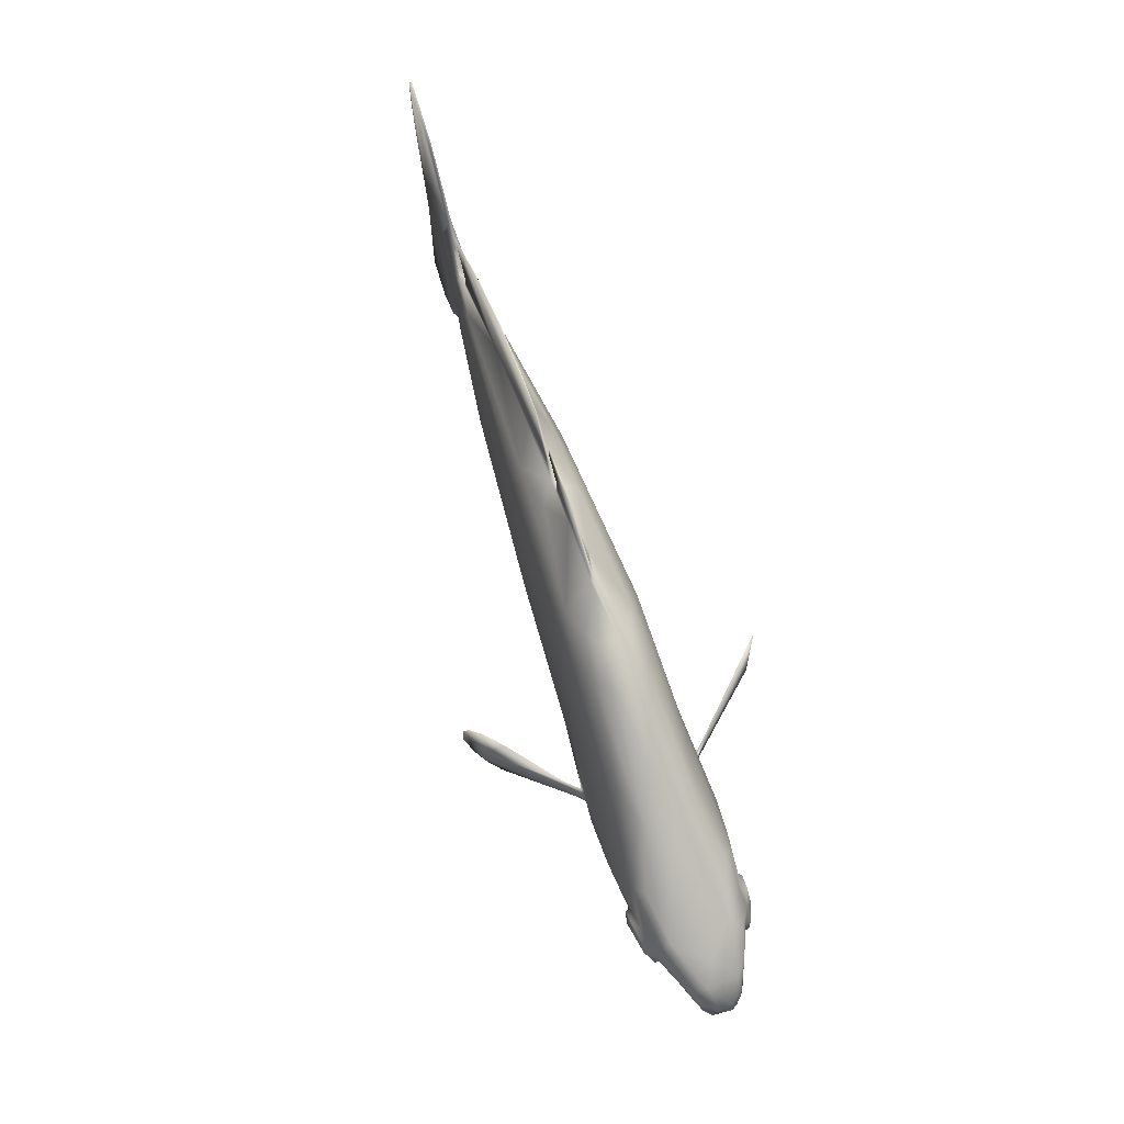
<metadata>
{"format":"obj","ext":"obj","renderer":"f3d","projection":"perspective","resolution":1024,"background":"white","views":[{"elev":70.6,"azim":-108.9,"up":"+Z"}]}
</metadata>
<code>
o ryba
v -4.329 -0.3191 -0.6035
v -4.204 -0.4766 -0.4102
v -2.997 -0.682 -0.005958
v -4.238 -0.5337 0.6732
v -3.005 -0.5596 -0.3514
v -3.326 -0.3468 1.197
v -2.535 -0.6026 -0.3493
v -2.931 -0.42 1.236
v -2.519 -0.07336 -1.583
v -2.146 -0.6042 0.5828
v -2.049 -0.5385 -0.4078
v -1.606 -0.1971 2.033
v -1.215 -0.4124 -0.8989
v 0.3343 -0.3604 1.587
v 0.2898 -0.2387 1.852
v 1.222 -0.3923 0.9998
v 1.374 -0.264 -0.7704
v 0.1546 -0.4991 0.5471
v 3.086 -0.1736 0.6855
v 2.861 -0.1052 -0.3865
v 3.642 -0.08057 -0.4664
v 3.826 -0.08829 0.6109
v 4.309 -0.02819 -0.5771
v 5.489 -0.01769 2.201
v -5.366 -0.01021 -0.1002
v -4.517 -0.1222 -0.6729
v -3.361 -0.07196 -1.216
v -3.02 -0.04653 -1.423
v -3.821 0.08751 1.076
v -1.595 -0.06399 2.08
v 1.47 -0.001086 2.529
v 2.191 -0.000593 2.295
v 5.147 -0.01627 -1.934
v 4.18 0.0195 1.129
v -4.16 -0.6668 -0.06864
v -4.07 -0.6823 0.181
v -4.41 -0.6553 0.2425
v -3.011 -0.6315 -0.3094
v 3.394 -0.1866 0.08896
v 3.477 -0.002609 -0.6611
v 3.628 0.006253 1.375
v -2.549 -0.6603 -0.06685
v -1.848 -1.566 0.194
v -1.84 -1.48 -0.5453
v -1.933 -1.386 0.718
v -1.798 -1.587 0.2165
v 2.949 -0.0227 -0.4665
v 0.2118 -0.06837 -1.549
v 1.106 -0.2571 1.54
v 0.8707 -0.004387 2.615
v 0.6855 -0.04891 1.989
v 1.599 -0.02731 1.698
v -0.9964 -0.5001 1.425
v 1.896 -0.03835 -1.125
v 3.744 -0.005951 0.8277
v -0.1638 -0.004732 2.622
v 3.458 -0.01576 -0.5603
v -0.1106 -0.5052 -0.000267
v 3.997 0.005645 1.136
v -1.579 -0.4898 1.45
v -2.141 -0.06042 1.917
v -1.18 -0.09862 -1.815
v -2.119 -0.1348 -1.945
v -1.824 -0.08541 -1.716
v -1.356 -0.2654 -2.56
v -1.282 -0.07549 -1.667
v -1.812 -0.2115 -2.324
v -4.445 -0.584 0.3725
v -4.862 -0.3875 -0.007996
v -4.462 -0.4932 -0.2446
v -4.056 -0.6172 0.2803
v -4.597 -0.5213 0.2598
v -4.626 -0.4852 -0.06134
v -4.049 -0.565 -0.1873
v -4.586 -0.5817 0.2402
v -4.577 -0.5347 -0.1252
v -4.421 -0.5496 -0.2396
v -4.07 -0.625 -0.1523
v -2.666 -0.6776 0.2061
v -5.298 -0.1927 -0.00294
v -2.508 -0.7253 -0.3517
v -1.549 -1.756 0.1515
v -1.583 -1.722 0.5383
v -5.115 0.2447 0.4084
v -3.508 0.203 -0.8759
v -2.985 0.5743 -0.3241
v -2.925 0.6815 0.02555
v -2.609 0.5201 -0.5183
v -2.643 0.6639 0.2673
v -2.915 0.4037 1.271
v -0.8049 0.1441 -1.581
v 0.1278 0.191 1.941
v -0.04691 0.5038 0.03743
v 1.823 0.05247 -1.028
v 3.701 0.1074 0.6118
v 4.116 0.02353 -1.184
v 3.765 0.08873 -0.3729
v 4.843 0.01771 -1.985
v 4.552 0.02297 0.2526
v -3.118 0.07163 -1.367
v 2.649 0.02834 -1.42
v 3.632 0.06791 0.7178
v 4.469 0.01383 -1.804
v -4.908 0.3596 -0.08166
v -3.976 0.6106 0.01105
v -4.518 0.6336 0.1961
v -3.497 0.2718 -0.8544
v -5.248 0.2587 0.1666
v 3.501 0.07641 -0.4063
v 2.586 0.2893 0.4497
v -1.577 1.743 0.4189
v -1.735 1.638 0.1914
v -2.458 0.8566 0.3337
v -1.045 0.072 -1.64
v 2.868 0.02646 -0.444
v 0.9477 0.3423 1.402
v 0.6328 0.0108 2.148
v -0.831 0.01645 2.284
v -0.9352 0.02913 2.22
v -0.2161 0.03208 2.192
v -1.065 0.3536 1.871
v 3.579 0.01384 0.766
v 4.011 -0.002857 1.057
v 0.213 0.01188 2.211
v -1.041 -0.000198 -2.014
v 3.54 0.0414 0.7391
v 3.317 0.1995 0.1104
v -2.581 0.684 0.2019
v -1.846 0.04086 -1.647
v -1.854 0.05877 -1.651
v -1.326 0.2306 -2.422
v -1.367 0.2626 -2.529
v -4.454 0.5695 0.3831
v -4.234 0.4383 -0.4654
v -4.65 0.4961 0.0615
v -4.17 0.6598 0.3124
v -4.382 0.6399 0.3527
v -4.586 0.5806 0.2291
v -4.226 0.596 -0.2433
v -5.392 0.09069 0.08396
v -5.307 0.2063 0.04725
v -5.395 -0.09968 0.006878
v -5.067 0.2953 -0.1257
v -4.042 0.621 0.2721
v 3.471 -0.0905 0.7177
v 4.672 -0.00726 -1.95
v -4.031 0.1214 -0.8636
v -4.564 -0.3042 0.708
v -3.278 0.4532 -0.6762
v -3.477 -0.281 -0.8488
v 3.081 -0.01047 1.719
v -2.234 -0.06406 -1.638
v -0.7912 0.03375 -1.937
v -2.66 -0.666 -0.04826
v -3.672 0.08258 -0.9161
v -2.019 -0.227 -1.392
v 3.191 0.1792 0.5922
v 1.595 -0.00188 -2.033
v -1.909 1.408 -0.5381
v -4.645 -0.5037 0.1193
v 3.765 0.04914 0.7771
v -2.51 0.7253 -0.3505
v 5.337 -0.004717 2.279
v -4.665 -0.4382 0.5986
v 3.155 0.131 0.7698
v -5.371 -0.1386 0.07018
v -2.692 0.6754 0.1894
v -5.278 0.1465 -0.2012
v -0.6039 -0.07128 2.173
v -4.827 -0.3154 -0.2896
v -5.055 -0.2972 -0.133
v -4.951 0.3686 0.4069
v -3.45 0.05826 -1.146
v -1.639 0.3676 -1.045
v -5.359 0.08223 0.04614
v 2.86 -0.1778 -0.2198
v 3.466 0.01454 -0.5682
v -0.8168 -0.002103 -2.076
v -3.672 -0.3582 -0.6926
v -2.359 0.5252 1.076
v 0.6515 -0.005055 -2.36
v 0.349 0.03765 2.068
v 5.261 -0.002467 -0.5821
v -2.514 -0.1944 -1.375
v -2.501 -0.817 0.3032
v -1.559 1.747 0.03005
v -3.927 0.5596 0.7744
v -5.111 -0.225 0.4243
v 5.044 -0.000796 2.183
v -1.915 0.5879 0.6407
v -1.693 -0.4011 1.714
v -4.556 0.06105 -0.6449
v -5.223 -0.2671 0.01049
v 3.87 -0.04803 0.8383
v -1.797 -1.588 -0.05934
v 4.225 0.03593 0.9022
v -0.8112 -0.1608 -1.555
v -5.289 -0.2136 0.1829
v -5.146 0.1289 0.4222
v 2.549 -0.03434 -1.357
v -3.622 -0.1317 -0.9005
v -3.006 0.6365 -0.2995
v -4.227 -0.5962 -0.2465
v -0.9688 -0.01665 2.216
v -2.937 -0.6433 -0.1347
v -3.468 0.675 0.147
v 2.757 -0.2668 0.4324
v -4.113 0.6194 -0.1883
v -3.415 0.2661 1.231
v -1.776 -0.5896 -0.01098
v -1.783 -1.535 0.745
v -0.5355 0.2508 -1.346
v 1.203 0.06893 -1.24
v -3.689 0.6223 0.6621
v -1.825 -1.592 -0.01201
v -2.563 -0.6704 0.1892
v -2.378 0.5667 -0.3482
v -0.002689 -0.04444 -1.652
v -5.362 0.07932 0.2126
v 2.864 -0.0395 -0.4399
v -3.181 -0.4426 -0.6058
v -0.4009 -0.03137 -2.398
v -2.06 0.1439 1.93
v 0.498 0.005878 2.418
v 2.892 -0.06839 -0.4176
v -4.612 0.4621 0.5949
v 2.811 -8.7e-05 1.957
v -5.369 -0.08272 0.2122
v -1.31 0.0703 -1.658
v -2.585 0.7322 -0.09555
v -0.978 -0.01878 -1.675
v 5.257 -0.01639 0.07314
v -2.668 0.6535 -0.09781
v -2.632 0.6908 0.2134
v -1.773 1.546 0.7492
v 1.415 0.29 -0.6347
v -1.942 -0.2744 1.86
v 2.369 0.02413 1.346
v -4.584 0.3752 0.6801
v -4.445 -0.1867 -0.6848
v -1.839 1.574 0.1931
v -4.504 -0.6007 -0.06567
v -3.469 -0.2077 1.231
v -4.625 -0.5694 0.05523
v 1.141 0.04059 1.845
v 2 0.3648 0.2604
v -5.379 0.1328 -0.004803
v -2.179 0.6214 0.153
v -4.038 0.463 0.8741
v 5.202 0.01922 -0.2196
v -2.585 -0.701 0.2144
v -2.841 0.04819 1.595
v 2.702 -0.005294 -1.479
v -5.309 0.1719 0.02376
v 2.932 0.08038 -0.4057
v -3.4 -0.2771 -0.8268
v -3.997 -0.4655 0.8894
v -1.763 -0.06492 -1.682
v 4.05 -0.02399 -1.116
v -0.5463 -0.2588 -1.323
v 3.649 0.08826 -0.4251
v -1.849 -0.04861 -1.648
v -2.54 0.6099 -0.354
v -0.871 -0.03889 -1.69
v 1.992 -0.3608 0.1804
v 1.364 0.3361 -0.4235
v -1.595 -1.713 -0.124
v -0.7446 -0.01367 2.288
v -4.033 0.6673 0.1606
v -2.795 0.03631 -1.514
v -1.528 0.4351 1.669
v -0.02183 -0.4407 -0.6157
v 0.2534 0.07321 -1.536
v 0.3407 -0.02996 2.067
v 0.5231 0.4741 0.6784
v -5.176 -0.1519 -0.3032
v -2.506 -0.5305 1.021
v 0.9438 0.0105 2.617
v -2.246 0.05374 -1.638
v -4.661 0.1313 -0.6138
v 2.788 0.04413 -0.5027
v 1.03 -0.2267 -1.004
v -5.31 -0.1697 -0.1311
v 3.519 -0.004367 -0.4207
v 3.764 -0.02664 -0.6657
v -1.961 1.361 0.7043
v -0.5302 0.4215 1.605
v -4.031 -0.6667 0.006582
v -3.638 0.3887 -0.6581
v 3.657 -0.1051 -0.3316
v 3.553 -0.02606 0.7511
v 5.026 0.005364 -1.993
v -3.265 -0.665 0.4844
v 4.206 -0.0215 1.163
v -4.007 -0.1269 -0.8669
v -1.925 1.471 0.07037
v -4.233 0.5218 -0.2802
v 1.273 0.2324 -0.8977
v -3.693 -0.04794 -0.9149
v -3.843 -0.5761 0.7717
v 3.293 8.1e-05 1.649
v -2.559 -0.7187 -0.08113
v 5.535 0.001026 1.163
v 5.44 0.0172 2.242
v -2.071 0.2061 -1.434
v -4.26 -0.5133 -0.2908
v 4.146 0.0515 -0.02789
v -3.97 -0.6166 0.03873
v 3.502 -0.07616 -0.4039
v 5.153 -0.02216 -0.06771
v -2.296 -0.03036 -1.619
v -4.61 0.5179 0.2394
v -1.653 1.667 -0.2782
v 5.272 0.000261 -0.09611
v 0.1846 0.374 -0.8178
v -5.297 0.2112 -0.04628
v 0.9325 0.4038 1.091
v -1.688 -1.625 -0.3652
v -2.604 -0.6165 -0.3395
v -4.96 -0.351 0.4544
v -0.7302 0.04375 -1.692
v -0.203 0.4527 -0.6195
v 0.7462 0.2637 1.686
v -1.862 0.3203 1.835
v 0.1982 -0.03751 2.089
v -2.544 0.6529 -0.1241
v 2.917 0.1746 -0.2139
v 5.547 0.003764 2.111
v 5.268 0.0158 -1.803
v 0.5387 -0.002187 2.507
v 1.672 -0.05765 -1.087
v -0.4351 0.0239 -2.469
v -1.764 1.561 -0.4588
v -1.239 -0.3322 1.922
v -4.139 0.6941 0.0893
v -4.052 0.04423 -0.8387
v -3.301 0.3163 1.239
v 3.634 0.0679 -0.4741
v -3.545 -0.6689 0.1295
v 0.4205 -0.003059 2.147
v 5.585 -0.000777 1.731
v 0.1039 0.03876 -1.682
v 0.2797 -0.002623 2.593
v -1.416 0.2509 2.008
v 4.717 0.008133 1.888
v -0.4669 -0.000911 -2.494
v 5.347 -0.000953 0.3731
v -3.205 0.6636 0.4882
v -4.256 -0.5963 0.4004
v 3.819 0.02774 -0.7598
v -1.167 0.1267 -1.921
v -2.67 0.1578 -1.409
v -2.63 0.5903 -0.3497
v -2.301 -0.1684 1.821
v -1.589 0.1362 2.067
v -3.265 0.3774 -0.7097
v -3.638 -0.6252 0.6745
v -4.053 0.5624 -0.2031
v 0.2029 0.03108 2.091
v -0.09582 0.00863 2.623
v 2.536 0.004884 2.082
v -4.383 0.5442 -0.2619
v -2.564 0.7224 -0.03222
v -1.631 1.676 0.6022
v -4.437 0.4975 -0.2568
v 2.701 0.1085 -0.4504
v -4.241 0.2384 -0.7243
v -3.248 -0.4717 -0.6439
v -1.667 0.5747 -0.09232
v -4.035 0.6586 -0.03292
v -1.042 -0.05681 -1.641
v -4.642 0.5444 0.03581
v -5.356 -0.09994 0.04349
v -3.989 0.5627 -0.208
v -4.981 -0.1249 -0.4363
v -4.541 0.5565 -0.1504
v 5.326 -0.004422 -1.583
v -1.282 0.5221 1.343
v 3.642 -0.06968 0.725
v 4.325 -0.009467 -1.672
v -0.976 0.01922 -1.687
v -2.706 -0.547 -0.4334
v 4.141 -0.05628 0.2729
v 0.2136 -0.01034 2.12
v 1.509 -0.3238 -0.4004
v 3.984 0.03253 0.931
v -2.163 0.09373 -1.804
v -4.881 0.01307 0.5841
v 0.5773 0.02842 -2.294
v -2.926 -0.1299 -1.37
v -4.606 0.4812 -0.101
v -4.286 0.5916 0.4013
v -2.113 0.1445 -1.979
v 4.776 -0.01342 1.943
v -2.44 0.07298 -1.598
v -1.813 1.582 -0.1493
v -5.136 0.1511 -0.3367
v -3.778 -0.5212 -0.3838
v -4.236 -0.6619 0.3417
f 1 276 240
f 1 150 179
f 339 293 357
f 27 256 201
f 293 3 79
f 6 300 8
f 390 184 256
f 221 184 382
f 79 10 293
f 79 216 10
f 13 11 382
f 53 334 191
f 354 237 12
f 260 13 197
f 17 272 282
f 272 17 385
f 49 52 51
f 225 20 331
f 19 16 207
f 16 265 207
f 290 309 21
f 290 383 39
f 194 22 294
f 259 380 33
f 146 33 380
f 292 33 146
f 232 24 310
f 303 24 232
f 23 21 259
f 23 24 294
f 24 394 294
f 259 33 23
f 23 310 24
f 142 25 283
f 188 148 388
f 295 336 299
f 320 148 188
f 295 26 192
f 276 397 375
f 228 188 199
f 148 29 388
f 390 28 9
f 148 243 29
f 252 354 61
f 61 354 12
f 181 222 346
f 325 274 182
f 291 145 379
f 285 259 21
f 394 24 163
f 347 303 232
f 310 33 377
f 183 310 377
f 194 294 386
f 379 194 161
f 394 345 294
f 193 69 72
f 35 36 37
f 37 242 35
f 38 308 398
f 38 339 308
f 3 339 38
f 11 272 210
f 385 176 39
f 232 310 183
f 240 375 26
f 150 295 201
f 299 201 295
f 201 256 150
f 150 256 368
f 38 5 205
f 69 193 171
f 203 35 242
f 339 357 349
f 368 398 179
f 179 150 368
f 38 205 3
f 276 170 283
f 283 80 142
f 228 198 188
f 301 151 41
f 6 8 237
f 390 9 184
f 382 156 13
f 277 293 10
f 42 210 10
f 270 28 100
f 252 243 354
f 42 7 11
f 11 210 42
f 83 43 215
f 43 185 154
f 302 81 7
f 7 81 319
f 197 218 48
f 114 231 371
f 47 115 220
f 331 48 218
f 16 49 14
f 14 49 15
f 51 15 49
f 16 14 53
f 385 58 272
f 340 51 52
f 204 169 268
f 325 268 169
f 48 282 260
f 15 325 169
f 57 47 54
f 118 204 56
f 264 231 125
f 57 40 177
f 253 200 158
f 178 222 264
f 222 178 346
f 54 220 331
f 40 57 253
f 12 334 169
f 282 272 260
f 169 204 12
f 204 119 30
f 264 197 371
f 231 264 371
f 151 227 361
f 301 227 151
f 309 20 225
f 207 22 19
f 145 19 22
f 181 158 200
f 253 57 200
f 55 50 52
f 151 55 123
f 52 50 340
f 185 251 79
f 319 382 7
f 152 262 371
f 237 8 191
f 197 156 152
f 371 197 152
f 197 13 156
f 262 311 371
f 262 64 258
f 63 64 152
f 65 62 66
f 339 349 71
f 1 2 70
f 398 74 2
f 2 306 70
f 36 308 71
f 349 399 71
f 72 75 68
f 70 77 76
f 203 306 74
f 308 78 74
f 37 399 68
f 6 243 257
f 300 357 277
f 221 256 184
f 5 221 382
f 257 243 148
f 222 200 54
f 218 222 54
f 195 251 46
f 195 44 302
f 154 215 43
f 80 166 373
f 142 373 175
f 142 80 373
f 283 171 80
f 198 166 193
f 154 81 44
f 46 251 45
f 267 82 215
f 7 42 302
f 382 154 205
f 43 83 211
f 267 215 318
f 83 46 211
f 367 280 397
f 299 173 27
f 374 289 134
f 367 134 289
f 397 365 367
f 141 108 143
f 87 202 206
f 226 239 249
f 352 356 86
f 86 353 88
f 89 348 190
f 180 271 378
f 180 90 271
f 378 190 180
f 174 217 322
f 287 378 271
f 324 344 121
f 246 93 275
f 116 165 157
f 323 238 165
f 238 323 245
f 94 298 366
f 317 116 157
f 157 110 317
f 338 109 261
f 196 95 386
f 161 386 102
f 196 307 95
f 292 98 329
f 250 304 303
f 345 304 34
f 350 96 103
f 247 168 25
f 168 397 276
f 239 388 29
f 192 336 295
f 299 336 155
f 199 84 219
f 199 219 228
f 270 100 395
f 29 209 239
f 182 359 325
f 126 379 102
f 338 350 285
f 328 303 304
f 328 341 303
f 328 304 24
f 183 377 250
f 329 250 377
f 146 103 98
f 348 206 214
f 206 105 144
f 206 202 374
f 217 369 322
f 246 127 266
f 127 327 266
f 307 97 127
f 192 147 336
f 155 107 85
f 155 147 107
f 356 107 149
f 172 312 108
f 312 172 226
f 392 133 187
f 226 187 133
f 397 143 104
f 107 289 149
f 140 219 108
f 397 168 316
f 316 168 247
f 327 97 109
f 327 109 255
f 246 110 127
f 90 180 214
f 324 90 337
f 180 348 214
f 88 305 86
f 326 248 369
f 363 159 296
f 112 296 333
f 263 353 162
f 225 220 255
f 255 220 115
f 255 115 281
f 182 245 323
f 92 182 323
f 359 92 120
f 298 315 236
f 342 273 213
f 117 245 182
f 122 126 238
f 274 340 182
f 119 118 120
f 384 325 359
f 287 121 323
f 121 120 92
f 121 119 120
f 378 287 116
f 378 317 275
f 322 266 315
f 91 273 321
f 342 321 273
f 123 55 122
f 384 124 224
f 389 101 158
f 238 126 165
f 236 327 366
f 94 366 281
f 115 177 281
f 40 101 177
f 271 121 287
f 344 119 121
f 212 273 91
f 91 381 114
f 91 321 381
f 361 227 301
f 278 361 41
f 165 95 157
f 165 126 102
f 157 95 127
f 346 332 389
f 40 253 101
f 118 56 360
f 360 124 118
f 32 361 278
f 41 361 301
f 278 117 340
f 238 117 41
f 278 41 117
f 59 123 122
f 128 113 234
f 88 263 217
f 88 353 263
f 130 279 114
f 311 395 279
f 114 371 129
f 114 129 130
f 91 114 305
f 93 369 248
f 252 61 223
f 279 305 114
f 279 395 305
f 393 387 279
f 131 393 132
f 351 229 131
f 393 130 229
f 387 131 130
f 133 312 226
f 135 104 312
f 365 134 367
f 297 374 134
f 374 297 358
f 136 392 144
f 138 312 133
f 312 138 372
f 362 365 376
f 391 376 365
f 358 297 139
f 139 297 362
f 269 105 370
f 208 370 358
f 136 269 335
f 136 335 137
f 138 137 106
f 237 354 6
f 376 139 362
f 337 187 249
f 173 85 100
f 87 167 233
f 381 153 125
f 321 332 153
f 389 342 101
f 162 159 363
f 230 241 396
f 159 230 396
f 141 254 140
f 316 143 397
f 143 316 254
f 159 162 230
f 353 230 162
f 241 113 286
f 111 364 186
f 162 363 263
f 128 326 363
f 241 286 235
f 396 313 333
f 333 186 112
f 70 170 1
f 276 1 170
f 240 295 1
f 1 295 150
f 398 2 179
f 1 179 2
f 193 320 198
f 300 277 8
f 152 156 9
f 184 9 156
f 60 277 10
f 10 18 53
f 60 53 191
f 237 334 12
f 334 237 191
f 260 272 13
f 51 325 15
f 18 265 16
f 16 19 49
f 291 52 49
f 20 17 331
f 385 17 20
f 385 20 176
f 379 145 22
f 379 22 194
f 39 383 22
f 23 290 21
f 23 383 290
f 294 383 23
f 22 383 294
f 23 33 310
f 25 276 283
f 388 199 188
f 375 397 26
f 26 397 192
f 201 299 27
f 9 28 270
f 30 61 12
f 325 51 274
f 32 151 361
f 21 309 284
f 284 338 21
f 285 21 338
f 379 126 291
f 189 394 163
f 24 304 163
f 303 341 24
f 341 328 24
f 33 329 377
f 314 347 232
f 146 98 292
f 285 380 259
f 194 386 161
f 103 146 380
f 72 164 320
f 36 399 37
f 339 71 308
f 242 37 244
f 13 272 11
f 58 210 272
f 58 385 265
f 265 385 39
f 314 232 183
f 240 276 375
f 26 295 240
f 368 256 221
f 368 221 5
f 38 368 5
f 69 171 170
f 320 193 72
f 339 3 293
f 164 148 320
f 4 349 300
f 300 257 4
f 357 300 349
f 4 257 164
f 68 4 164
f 368 38 398
f 228 166 198
f 198 320 188
f 20 290 176
f 354 243 6
f 184 156 382
f 11 7 382
f 42 10 216
f 27 28 390
f 27 173 100
f 100 28 27
f 252 29 243
f 211 46 45
f 318 44 195
f 79 251 216
f 82 195 46
f 185 45 251
f 197 264 218
f 114 381 231
f 54 47 220
f 331 282 48
f 54 331 218
f 282 331 17
f 18 58 265
f 278 50 31
f 51 340 274
f 325 384 268
f 334 15 169
f 334 14 15
f 16 53 18
f 56 204 268
f 384 224 330
f 222 181 200
f 145 49 19
f 49 145 291
f 265 39 207
f 331 220 225
f 55 52 291
f 53 14 334
f 48 260 197
f 204 30 12
f 264 125 178
f 284 309 225
f 284 225 255
f 309 290 20
f 207 39 22
f 41 151 59
f 151 123 59
f 176 290 39
f 56 384 330
f 56 330 343
f 56 268 384
f 31 50 151
f 151 32 31
f 55 151 50
f 152 9 311
f 60 8 277
f 8 60 191
f 10 53 60
f 210 58 18
f 210 18 10
f 152 311 63
f 64 66 258
f 258 311 262
f 152 64 262
f 258 67 63
f 311 258 63
f 67 258 65
f 62 65 258
f 65 63 67
f 62 258 66
f 64 65 66
f 65 64 63
f 349 4 68
f 164 72 68
f 72 69 160
f 70 73 170
f 69 170 73
f 73 160 69
f 74 398 308
f 306 2 74
f 36 288 308
f 36 71 399
f 125 231 381
f 75 72 160
f 160 244 75
f 244 160 73
f 73 76 244
f 73 70 76
f 306 77 70
f 78 203 74
f 203 77 306
f 78 308 288
f 35 288 36
f 37 68 75
f 37 75 244
f 76 242 244
f 77 242 76
f 203 242 77
f 35 203 78
f 35 78 288
f 257 300 6
f 27 390 256
f 293 277 357
f 3 154 79
f 218 264 222
f 200 57 54
f 195 302 251
f 44 81 302
f 44 215 154
f 140 166 228
f 283 170 171
f 193 166 171
f 166 80 171
f 154 382 319
f 154 185 79
f 154 319 81
f 43 45 185
f 46 83 82
f 154 3 205
f 205 5 382
f 302 42 251
f 251 42 216
f 267 318 195
f 45 43 211
f 318 215 44
f 83 215 82
f 82 267 195
f 397 104 365
f 172 108 84
f 367 289 107
f 206 348 87
f 352 100 356
f 87 348 89
f 90 214 187
f 209 337 249
f 337 90 187
f 337 209 324
f 324 271 90
f 223 324 209
f 352 305 395
f 271 324 121
f 174 322 212
f 213 273 298
f 246 266 93
f 116 323 165
f 213 298 94
f 246 317 110
f 236 366 298
f 266 327 236
f 97 261 109
f 261 350 338
f 127 95 307
f 102 386 95
f 34 196 386
f 96 350 261
f 97 96 261
f 98 304 250
f 329 98 250
f 99 196 34
f 99 307 196
f 99 96 97
f 307 99 97
f 99 304 98
f 304 99 34
f 96 98 103
f 96 99 98
f 142 247 25
f 25 168 276
f 388 239 199
f 84 199 239
f 223 209 252
f 346 389 181
f 101 253 158
f 284 255 109
f 284 109 338
f 102 379 161
f 285 350 380
f 345 189 304
f 189 163 304
f 33 292 329
f 347 250 303
f 347 314 250
f 314 183 250
f 394 189 345
f 380 350 103
f 386 294 34
f 294 345 34
f 206 392 214
f 230 353 233
f 192 397 280
f 192 280 147
f 367 147 280
f 147 155 336
f 367 107 147
f 85 107 356
f 202 86 149
f 356 149 86
f 202 87 86
f 139 376 335
f 104 143 108
f 108 312 104
f 105 206 374
f 376 106 335
f 226 172 84
f 84 239 226
f 187 226 249
f 392 187 214
f 289 374 149
f 374 202 149
f 108 141 140
f 108 219 84
f 327 255 366
f 157 127 110
f 395 100 352
f 305 352 86
f 174 305 88
f 180 190 348
f 217 174 88
f 248 128 89
f 248 89 190
f 209 29 252
f 217 326 369
f 159 333 296
f 89 128 234
f 234 167 89
f 364 111 235
f 313 186 333
f 111 186 241
f 186 396 241
f 186 313 396
f 363 113 128
f 366 255 281
f 94 342 213
f 121 92 323
f 323 116 287
f 92 359 182
f 298 273 315
f 317 246 275
f 236 315 266
f 322 93 266
f 158 181 389
f 117 238 245
f 291 126 122
f 340 117 182
f 204 118 119
f 124 384 359
f 317 378 116
f 212 315 273
f 178 153 346
f 120 124 359
f 118 124 120
f 281 177 101
f 291 122 55
f 360 224 124
f 346 153 332
f 322 315 212
f 119 344 355
f 30 119 355
f 178 125 153
f 32 278 31
f 95 165 102
f 327 127 97
f 101 94 281
f 330 360 343
f 360 330 224
f 59 122 41
f 122 238 41
f 50 278 340
f 230 167 234
f 233 167 230
f 326 217 263
f 174 212 91
f 91 305 174
f 378 275 248
f 248 190 378
f 275 93 248
f 369 93 322
f 129 371 279
f 311 279 371
f 279 387 129
f 130 393 279
f 129 387 130
f 132 351 131
f 132 229 351
f 131 387 393
f 132 393 229
f 229 130 131
f 144 392 206
f 104 391 365
f 392 137 133
f 297 134 365
f 374 358 105
f 269 144 105
f 136 144 269
f 136 137 392
f 137 138 133
f 135 312 372
f 391 135 372
f 372 376 391
f 362 297 365
f 358 139 208
f 105 358 370
f 106 137 335
f 106 372 138
f 106 376 372
f 139 335 208
f 370 335 269
f 370 208 335
f 249 239 209
f 173 155 85
f 100 85 356
f 381 321 153
f 342 389 332
f 321 342 332
f 101 342 94
f 113 363 296
f 241 234 113
f 241 230 234
f 140 228 219
f 175 140 254
f 175 247 142
f 254 316 247
f 247 175 254
f 396 333 159
f 143 254 141
f 296 286 113
f 296 235 286
f 186 364 112
f 326 263 363
f 89 167 87
f 353 86 233
f 87 233 86
f 326 128 248
f 111 241 235
f 112 235 296
f 364 235 112
f 164 257 148
f 177 47 57
f 355 324 223
f 68 399 349
f 9 395 311
f 30 223 61
f 140 373 166
f 360 56 343
f 104 135 391
f 299 155 173
f 177 115 47
f 355 344 324
f 9 270 395
f 30 355 223
f 140 175 373

</code>
